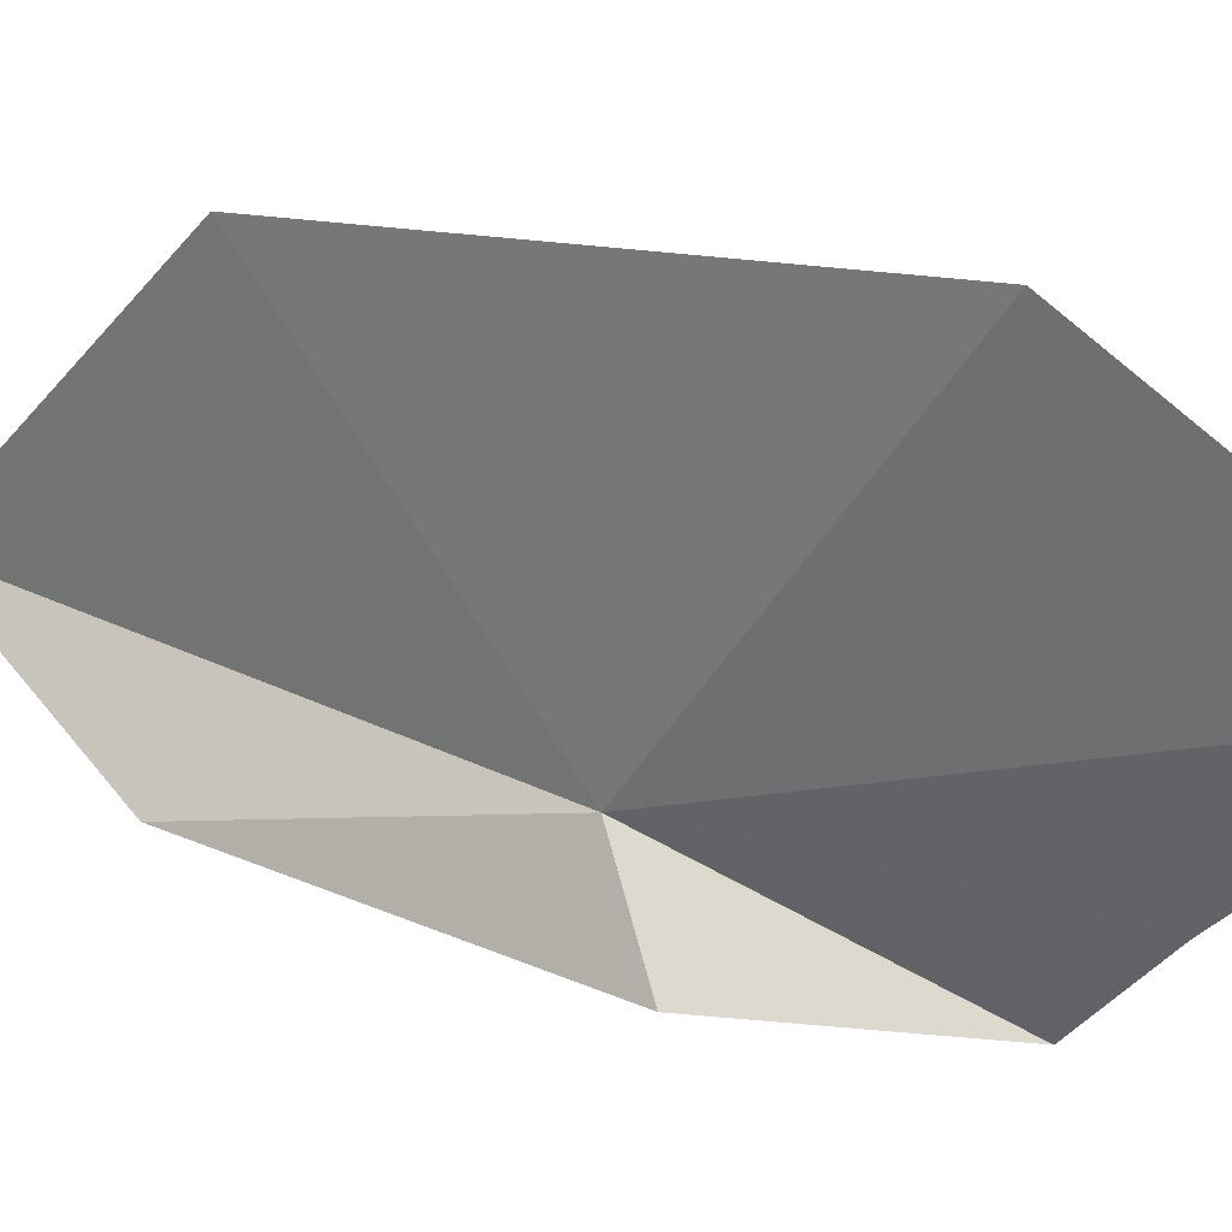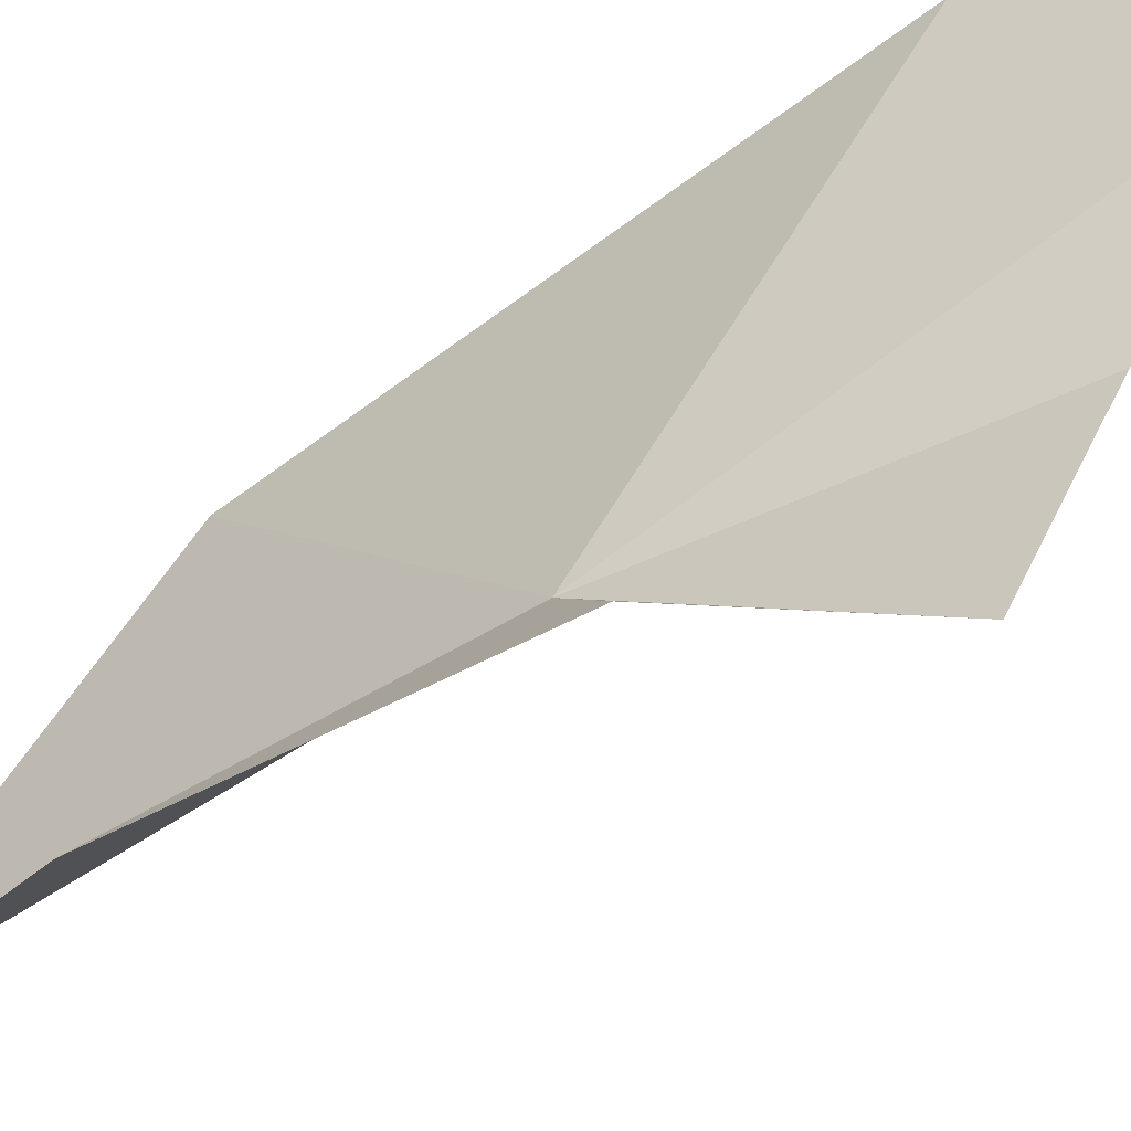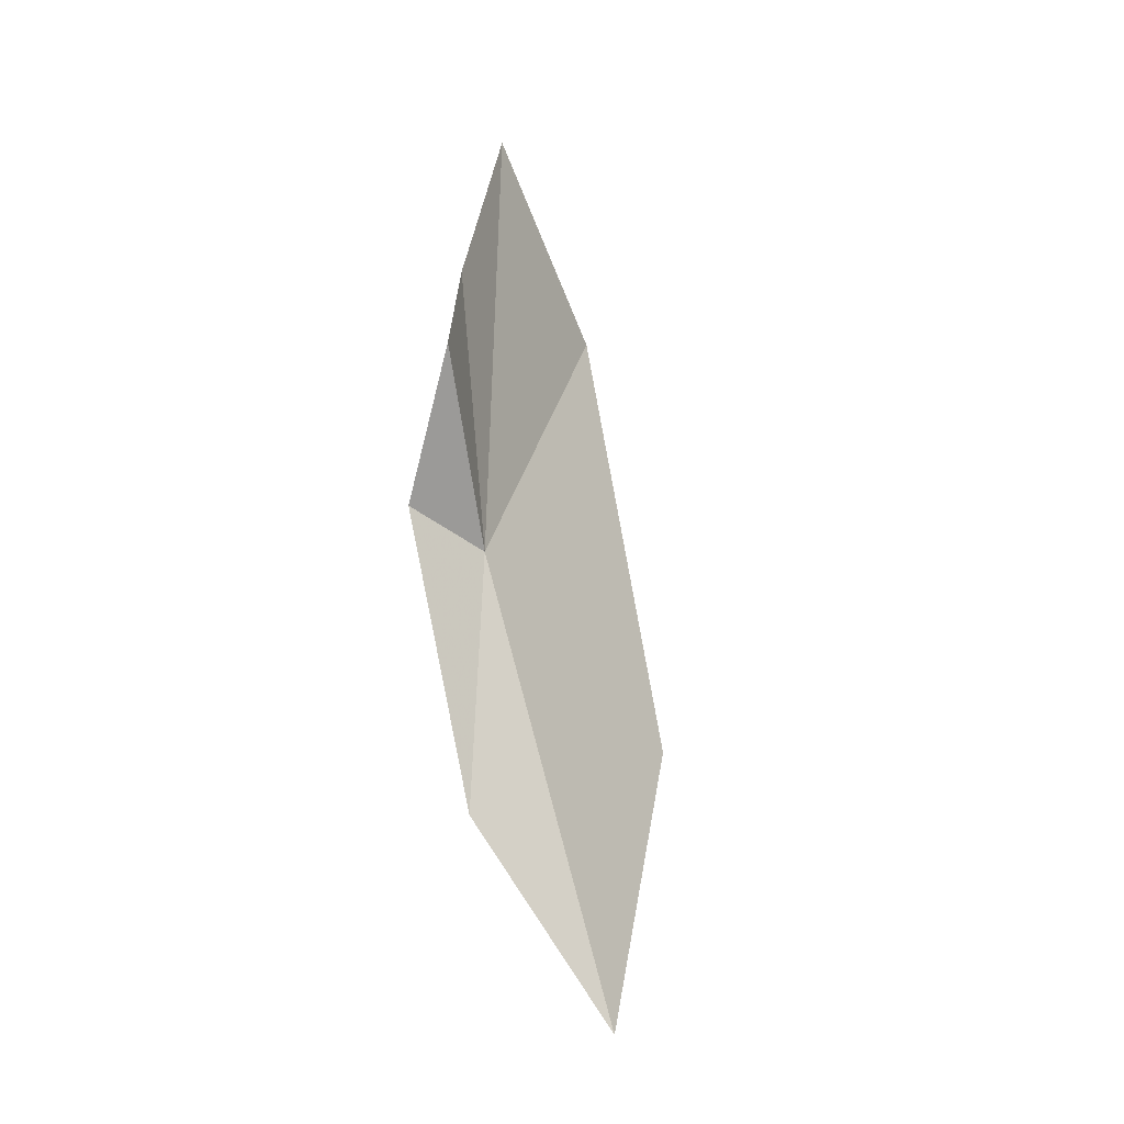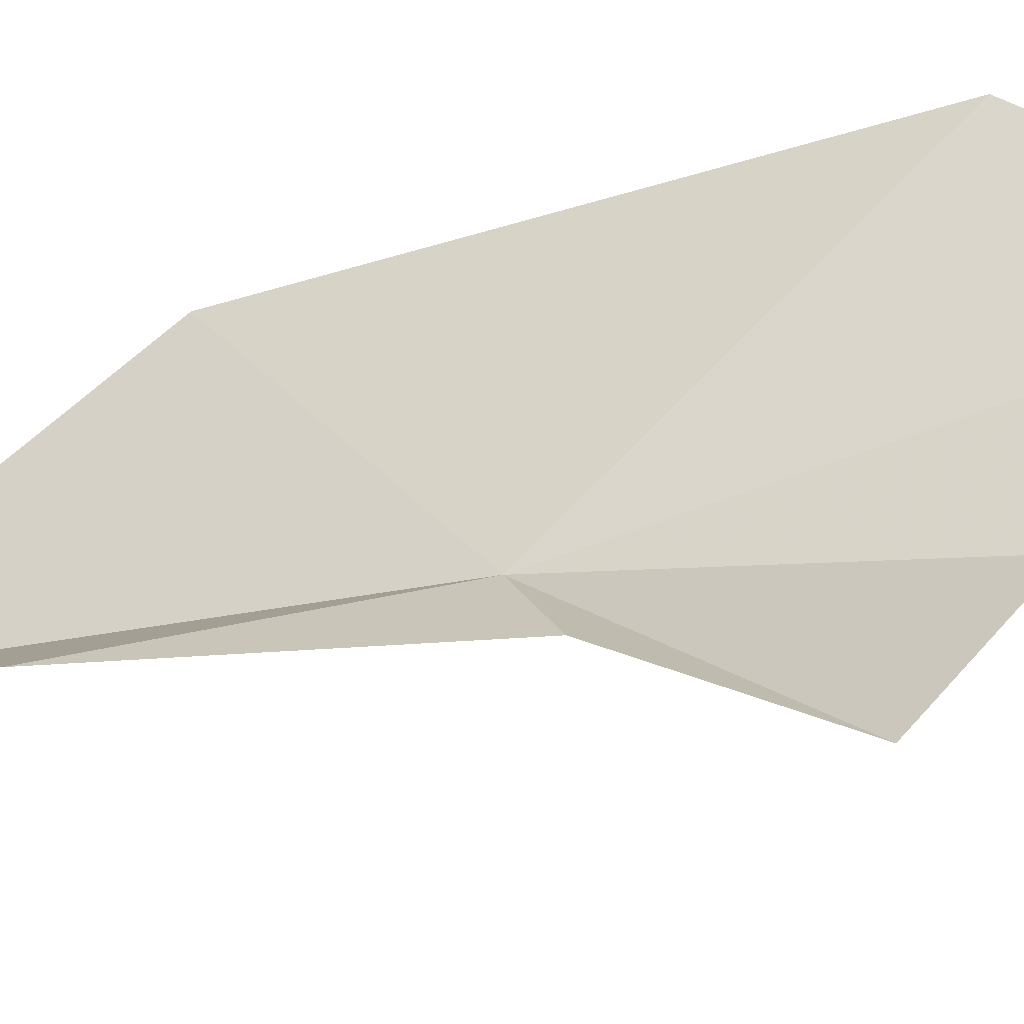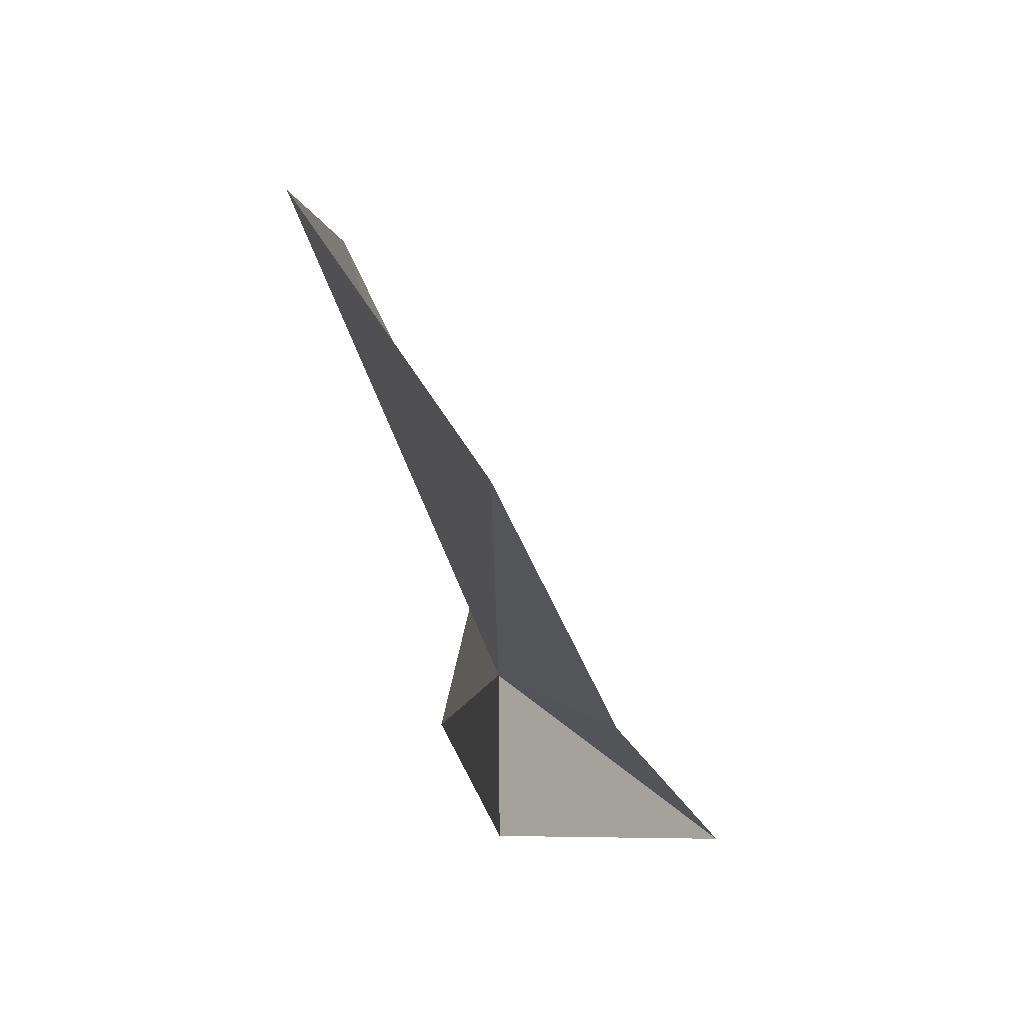
<metadata>
{"format":"obj","ext":"obj","renderer":"f3d","projection":"perspective","resolution":1024,"background":"white","views":[{"elev":-7.0,"azim":133.2,"up":"+Z"},{"elev":-77.4,"azim":126.9,"up":"+Z"},{"elev":-18.7,"azim":-121.1,"up":"+Y"},{"elev":-64.7,"azim":110.7,"up":"+Z"},{"elev":-10.5,"azim":-179.3,"up":"+Z"}]}
</metadata>
<code>
v 5.002 -14.53 6.556
v 4.447 -11.91 5.952
v 3.977 -12.95 5.572
v 5.143 -19.04 8.097
v 5.369 -17.06 6.629
v 4.992 -14.22 5.712
v 4.961 -9.986 6.675
v 5.884 -11.56 8.281
v 5.892 -16.04 9.212
f 1 3 2
f 1 4 5
f 1 5 6
f 1 7 8
f 1 8 9
f 1 9 4
f 1 2 7
f 1 6 3

</code>
